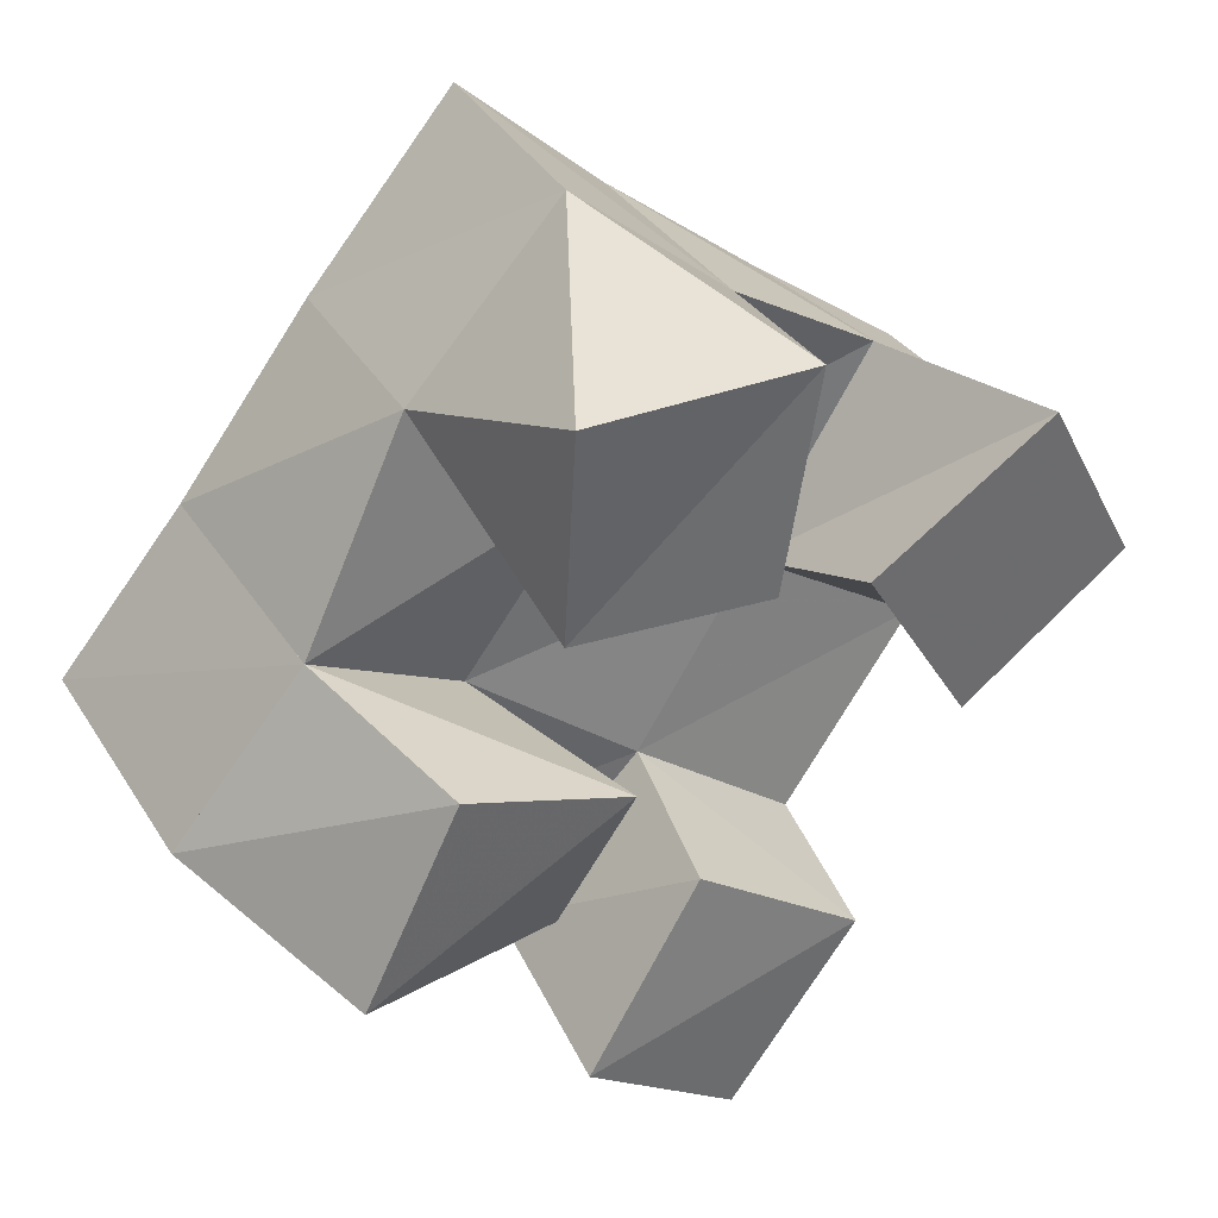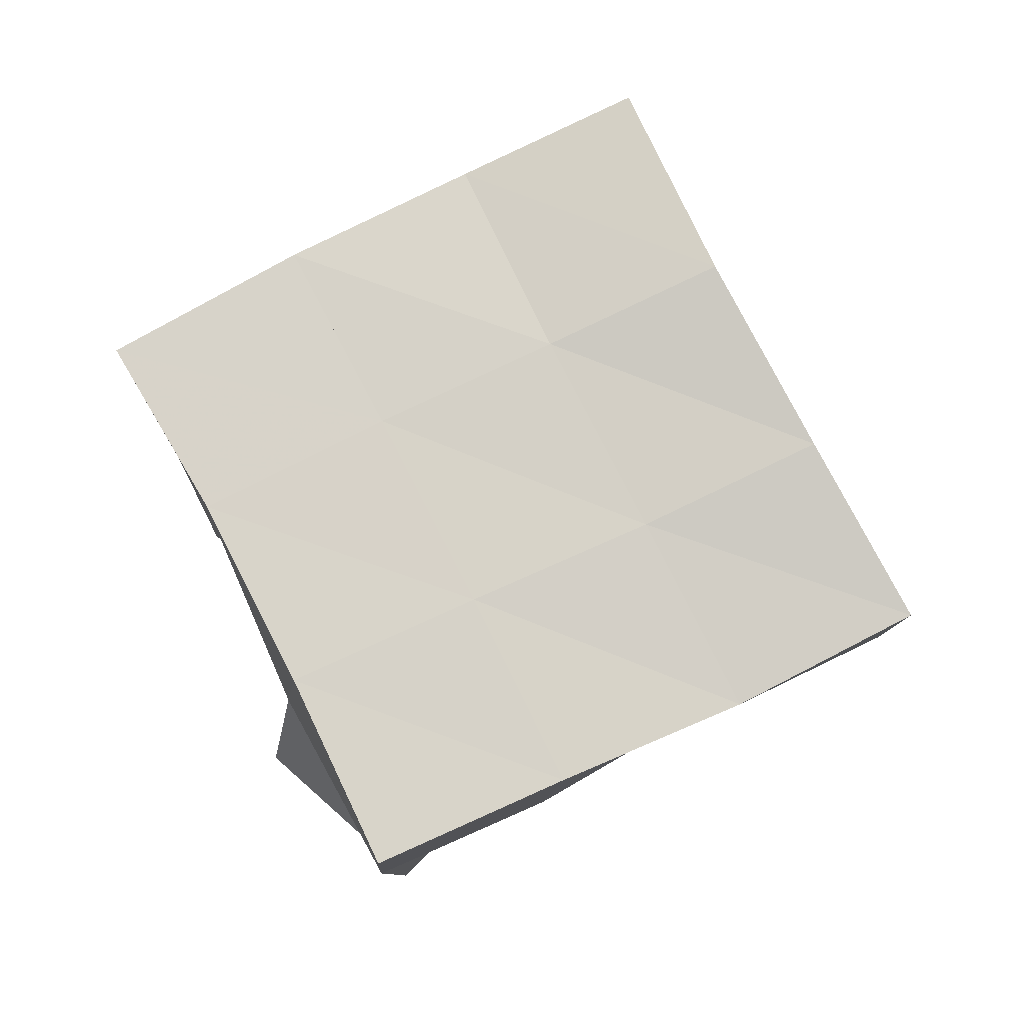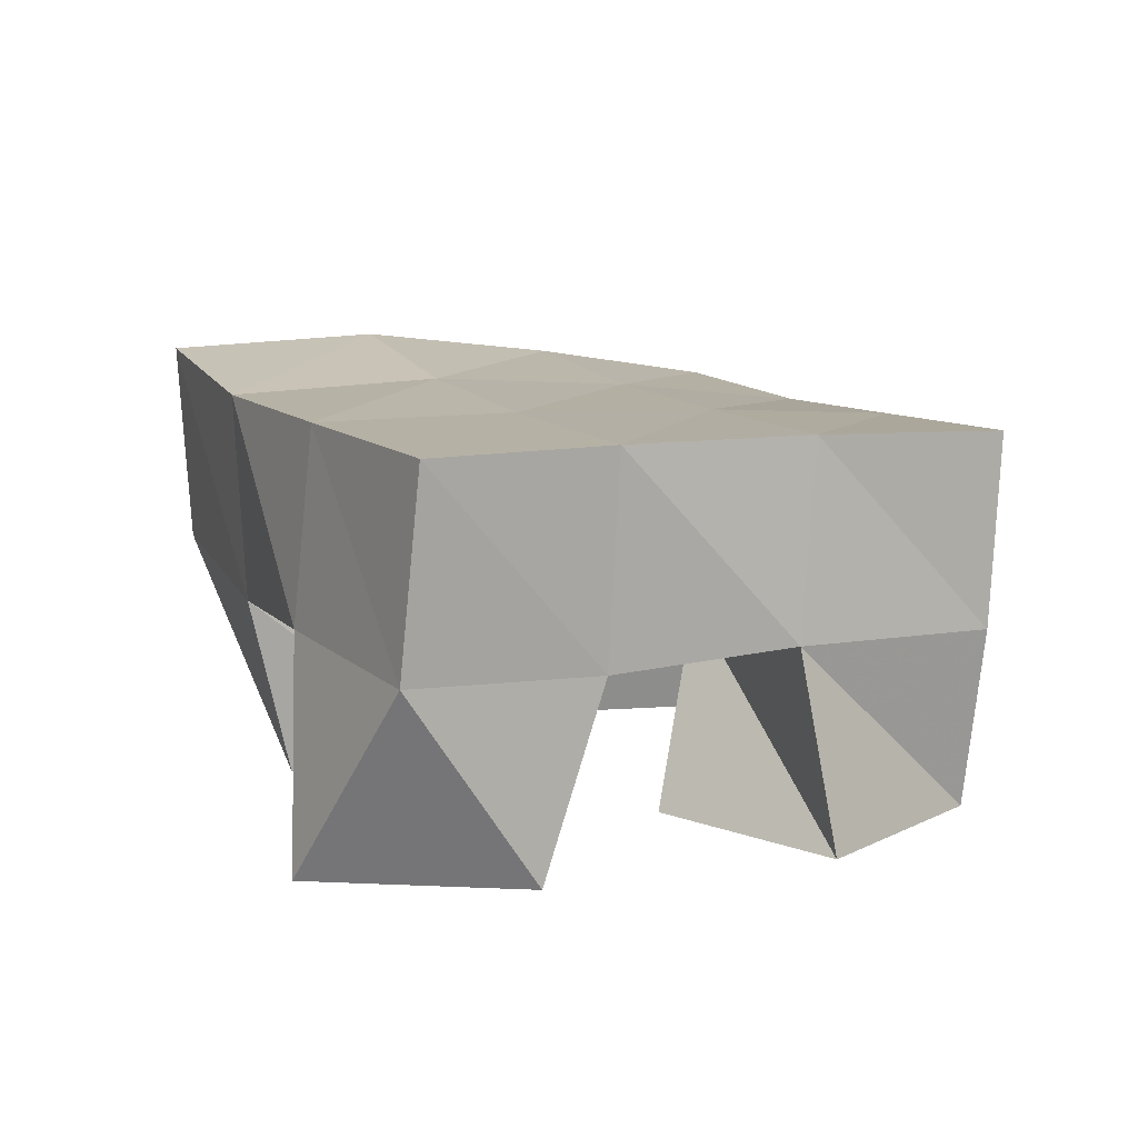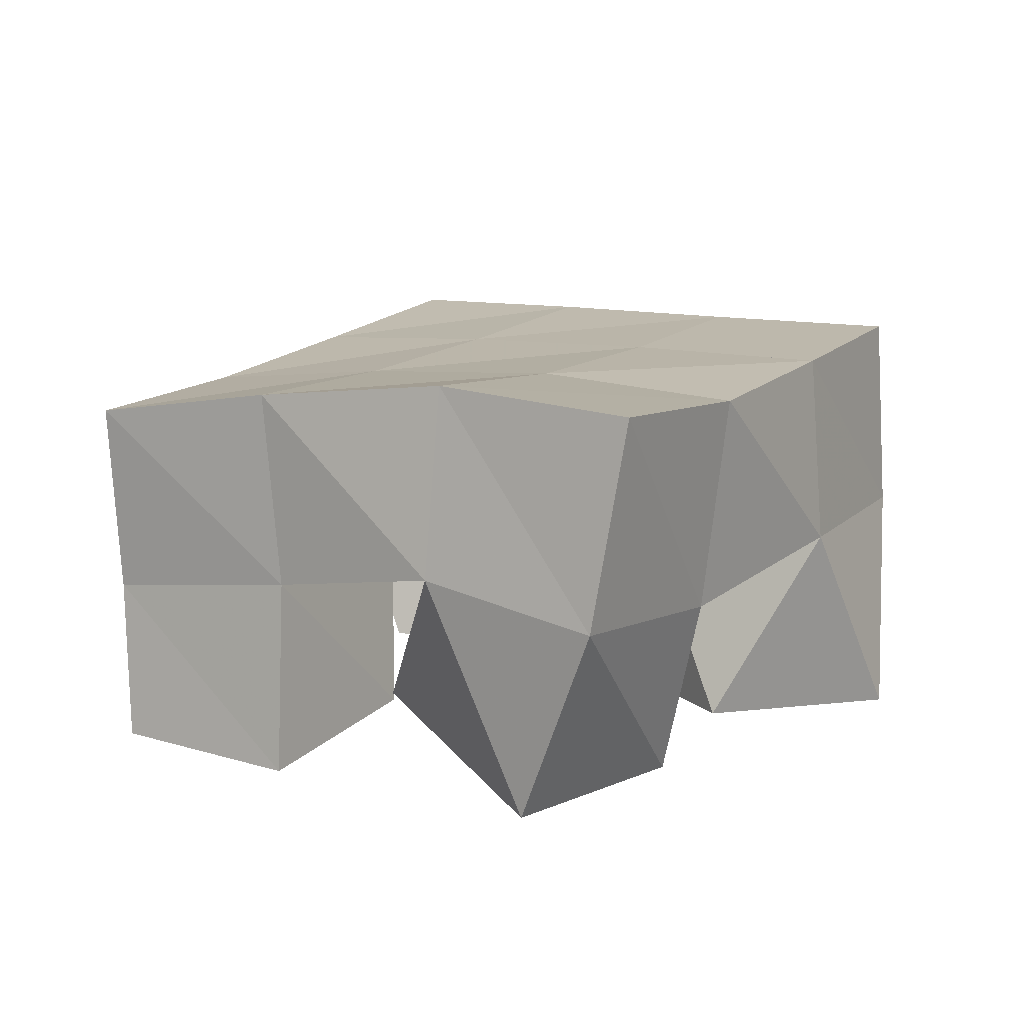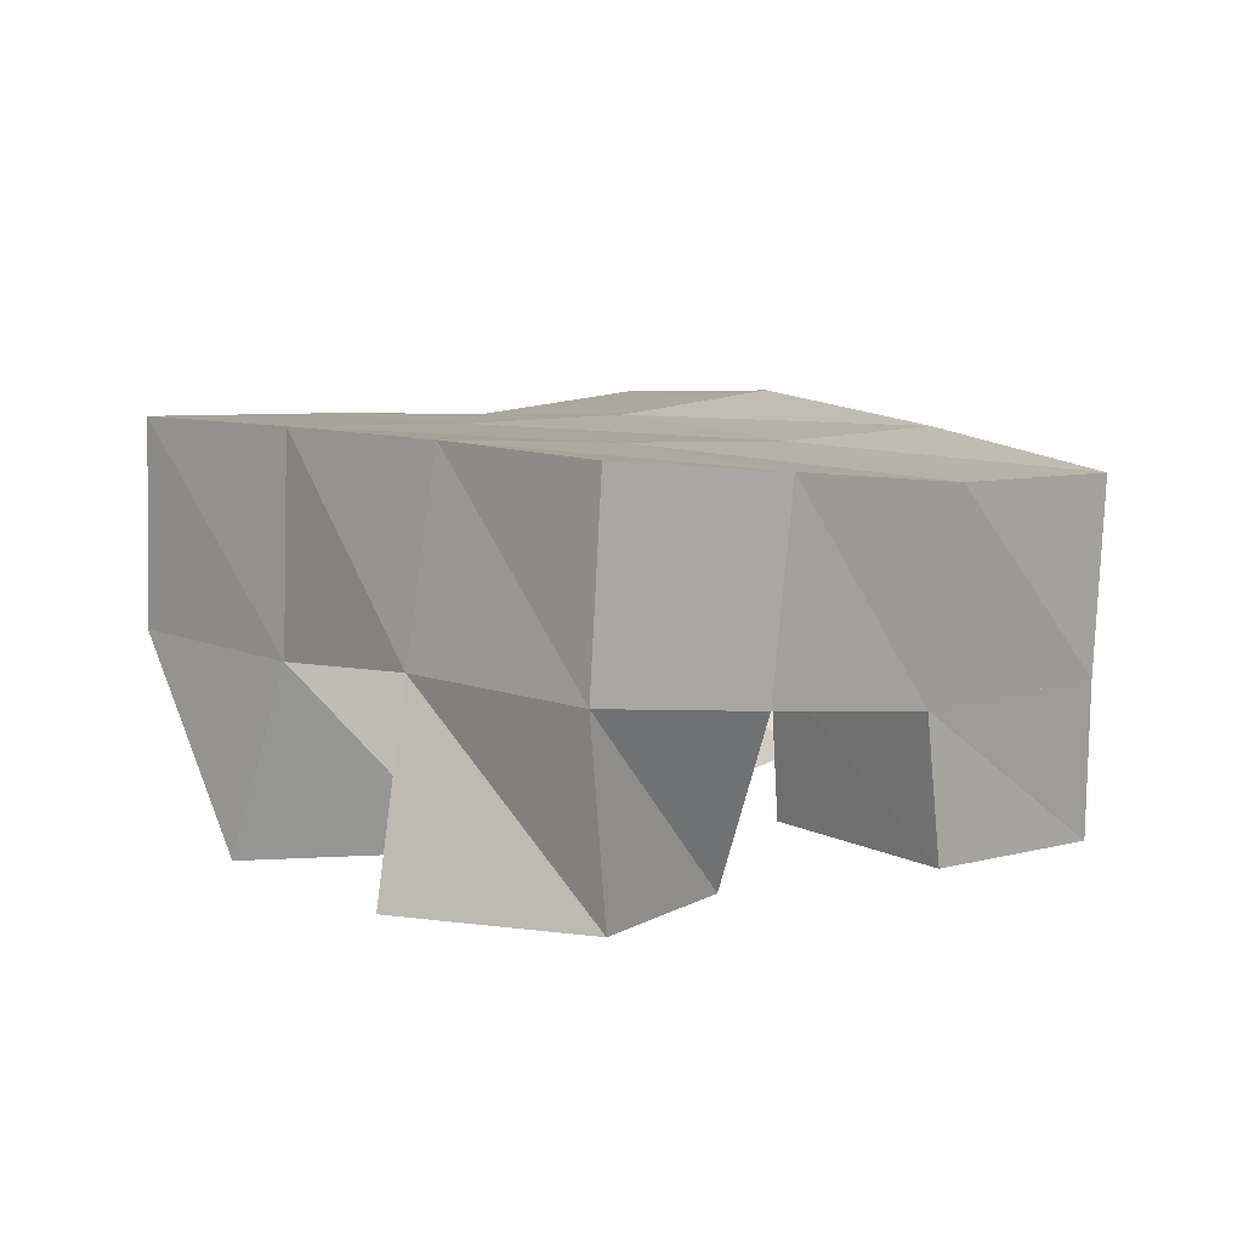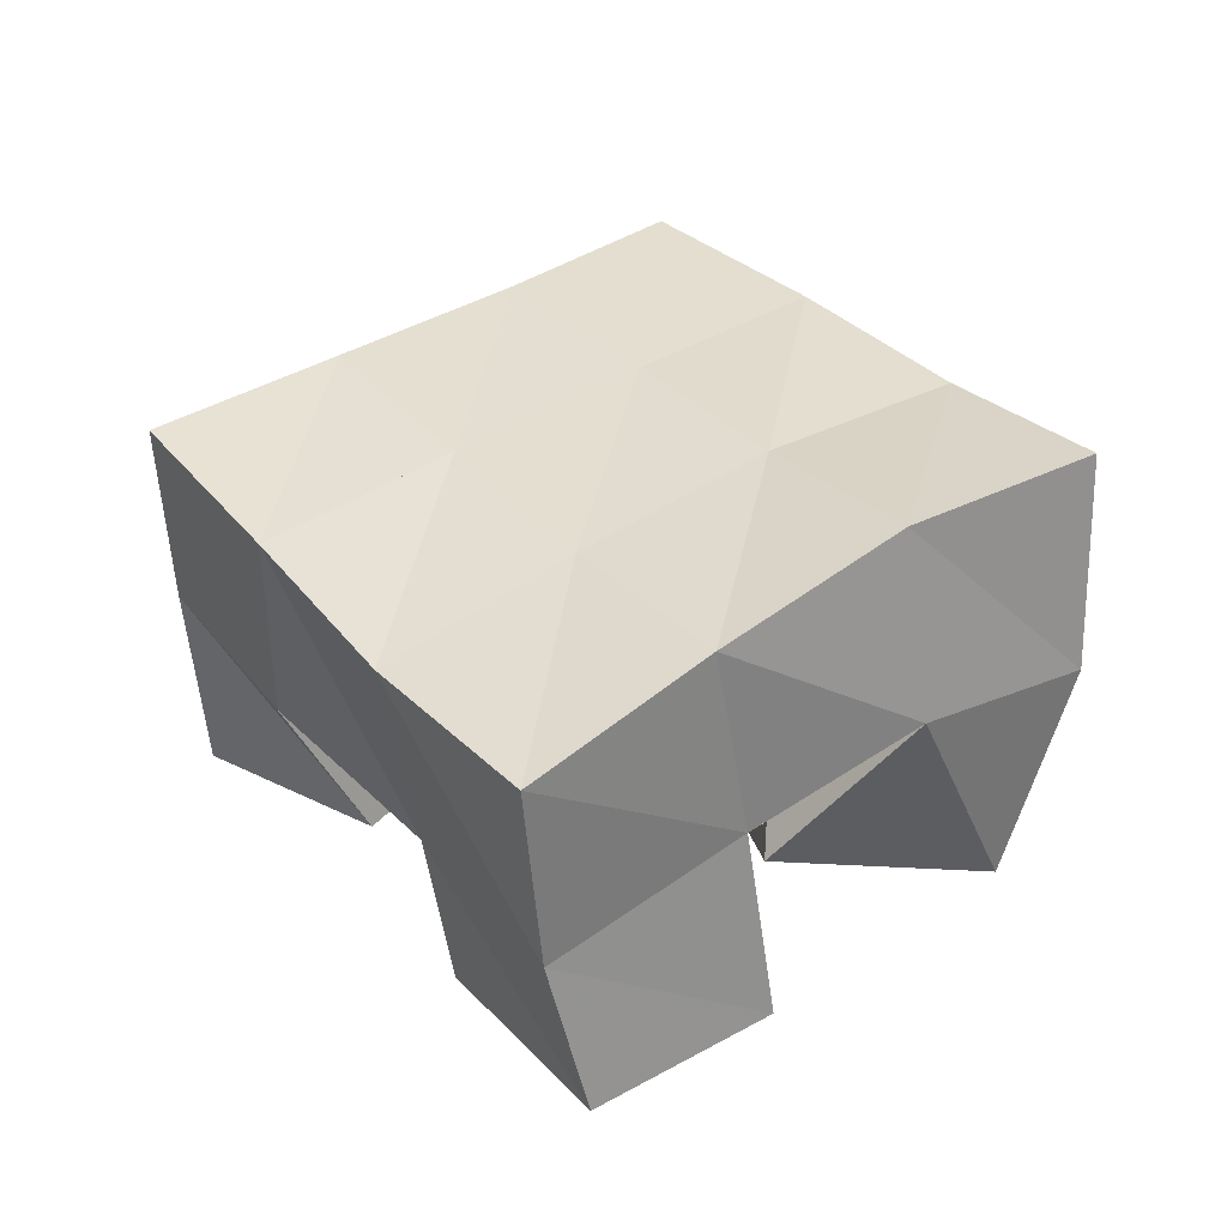
<metadata>
{"format":"obj","ext":"obj","renderer":"f3d","projection":"perspective","resolution":1024,"background":"white","views":[{"elev":39.3,"azim":-33.3,"up":"+Z"},{"elev":75.0,"azim":103.3,"up":"+Y"},{"elev":12.9,"azim":13.0,"up":"+Y"},{"elev":15.8,"azim":-108.5,"up":"+Y"},{"elev":5.5,"azim":87.1,"up":"+Y"},{"elev":35.0,"azim":-177.0,"up":"+Y"}]}
</metadata>
<code>
v 2.813 0.1 -0.05279
v 2.843 0.1492 -0.03872
v 2.812 0.1025 -0.1036
v 2.807 0.1509 -0.07589
v 2.868 0.1 -0.05953
v 2.88 0.1456 -0.07233
v 2.86 0.1 -0.1111
v 2.848 0.1484 -0.1095
v 2.846 0.104 -0.1831
v 2.855 0.1416 -0.1803
v 2.815 0.1 -0.2221
v 2.822 0.1473 -0.2184
v 2.885 0.1 -0.2142
v 2.892 0.1356 -0.2103
v 2.853 0.1001 -0.2533
v 2.862 0.1387 -0.2523
v 2.928 0.1 -0.09361
v 2.918 0.1474 -0.09949
v 2.883 0.1 -0.1174
v 2.886 0.1453 -0.1427
v 2.952 0.1 -0.1386
v 2.957 0.1449 -0.1352
v 2.91 0.1 -0.1636
v 2.928 0.1404 -0.1727
v 2.787 0.1 -0.1283
v 2.779 0.1451 -0.1222
v 2.765 0.1015 -0.1741
v 2.749 0.1515 -0.1628
v 2.827 0.1 -0.1469
v 2.817 0.1493 -0.1477
v 2.818 0.1165 -0.1909
v 2.785 0.1569 -0.1916
v 2.848 0.1978 -0.03995
v 2.812 0.1977 -0.07787
v 2.882 0.1963 -0.07354
v 2.85 0.1961 -0.1112
v 2.92 0.1945 -0.1061
v 2.889 0.1929 -0.1449
v 2.959 0.1917 -0.1376
v 2.928 0.1882 -0.1772
v 2.779 0.1969 -0.1159
v 2.82 0.1975 -0.1486
v 2.86 0.1923 -0.183
v 2.899 0.1848 -0.2164
v 2.75 0.2022 -0.1535
v 2.791 0.2029 -0.1857
v 2.83 0.1949 -0.2205
v 2.866 0.1854 -0.2542
f 1 2 4
f 3 1 4
f 2 6 8
f 4 2 8
f 6 5 7
f 8 6 7
f 5 1 3
f 7 5 3
f 8 7 3
f 4 8 3
f 2 1 5
f 6 2 5
f 9 10 12
f 11 9 12
f 10 14 16
f 12 10 16
f 14 13 15
f 16 14 15
f 13 9 11
f 15 13 11
f 16 15 11
f 12 16 11
f 10 9 13
f 14 10 13
f 17 18 20
f 19 17 20
f 18 22 24
f 20 18 24
f 22 21 23
f 24 22 23
f 21 17 19
f 23 21 19
f 24 23 19
f 20 24 19
f 18 17 21
f 22 18 21
f 25 26 28
f 27 25 28
f 26 30 32
f 28 26 32
f 30 29 31
f 32 30 31
f 29 25 27
f 31 29 27
f 32 31 27
f 28 32 27
f 26 25 29
f 30 26 29
f 2 33 34
f 4 2 34
f 33 35 36
f 34 33 36
f 35 6 8
f 36 35 8
f 6 2 4
f 8 6 4
f 36 8 4
f 34 36 4
f 33 2 6
f 35 33 6
f 6 35 36
f 8 6 36
f 35 37 38
f 36 35 38
f 37 18 20
f 38 37 20
f 18 6 8
f 20 18 8
f 38 20 8
f 36 38 8
f 35 6 18
f 37 35 18
f 18 37 38
f 20 18 38
f 37 39 40
f 38 37 40
f 39 22 24
f 40 39 24
f 22 18 20
f 24 22 20
f 40 24 20
f 38 40 20
f 37 18 22
f 39 37 22
f 4 34 41
f 26 4 41
f 34 36 42
f 41 34 42
f 36 8 30
f 42 36 30
f 8 4 26
f 30 8 26
f 42 30 26
f 41 42 26
f 34 4 8
f 36 34 8
f 8 36 42
f 30 8 42
f 36 38 43
f 42 36 43
f 38 20 10
f 43 38 10
f 20 8 30
f 10 20 30
f 43 10 30
f 42 43 30
f 36 8 20
f 38 36 20
f 20 38 43
f 10 20 43
f 38 40 44
f 43 38 44
f 40 24 14
f 44 40 14
f 24 20 10
f 14 24 10
f 44 14 10
f 43 44 10
f 38 20 24
f 40 38 24
f 26 41 45
f 28 26 45
f 41 42 46
f 45 41 46
f 42 30 32
f 46 42 32
f 30 26 28
f 32 30 28
f 46 32 28
f 45 46 28
f 41 26 30
f 42 41 30
f 30 42 46
f 32 30 46
f 42 43 47
f 46 42 47
f 43 10 12
f 47 43 12
f 10 30 32
f 12 10 32
f 47 12 32
f 46 47 32
f 42 30 10
f 43 42 10
f 10 43 47
f 12 10 47
f 43 44 48
f 47 43 48
f 44 14 16
f 48 44 16
f 14 10 12
f 16 14 12
f 48 16 12
f 47 48 12
f 43 10 14
f 44 43 14

</code>
